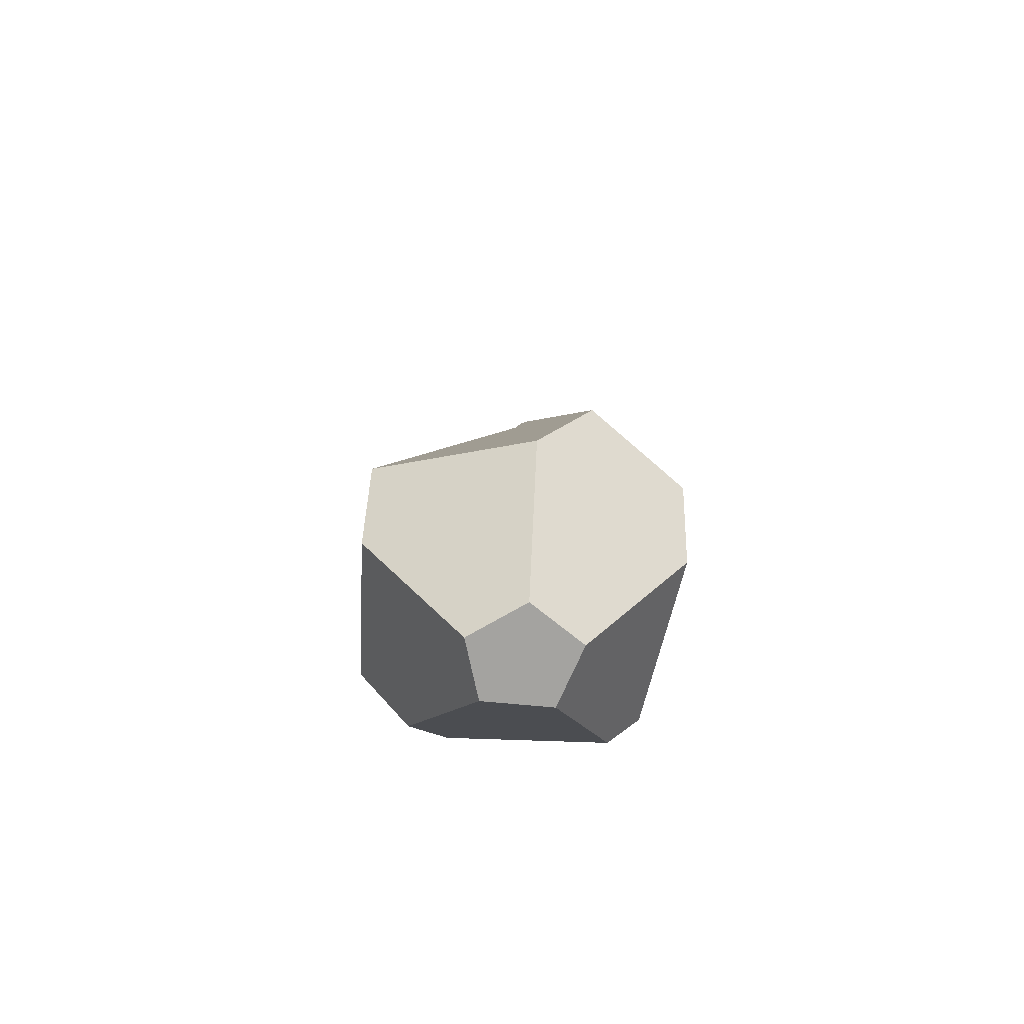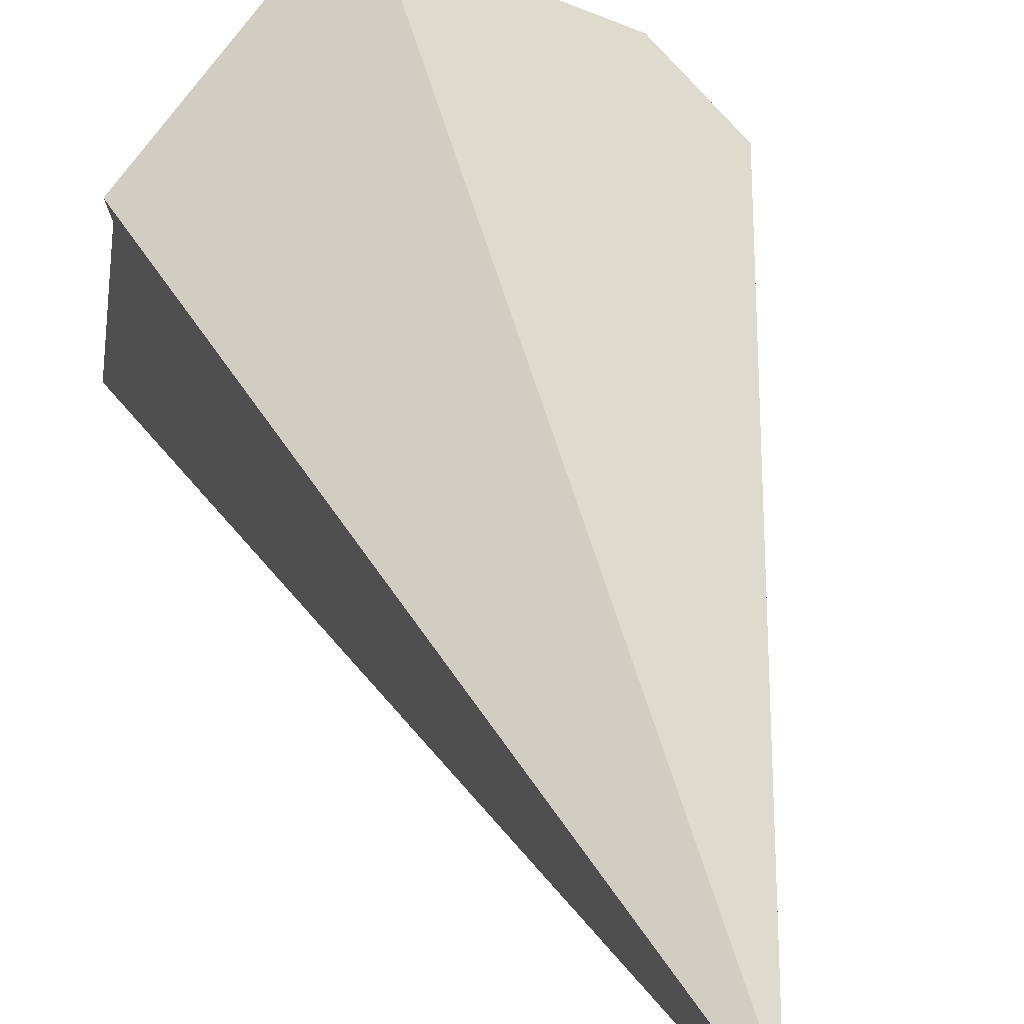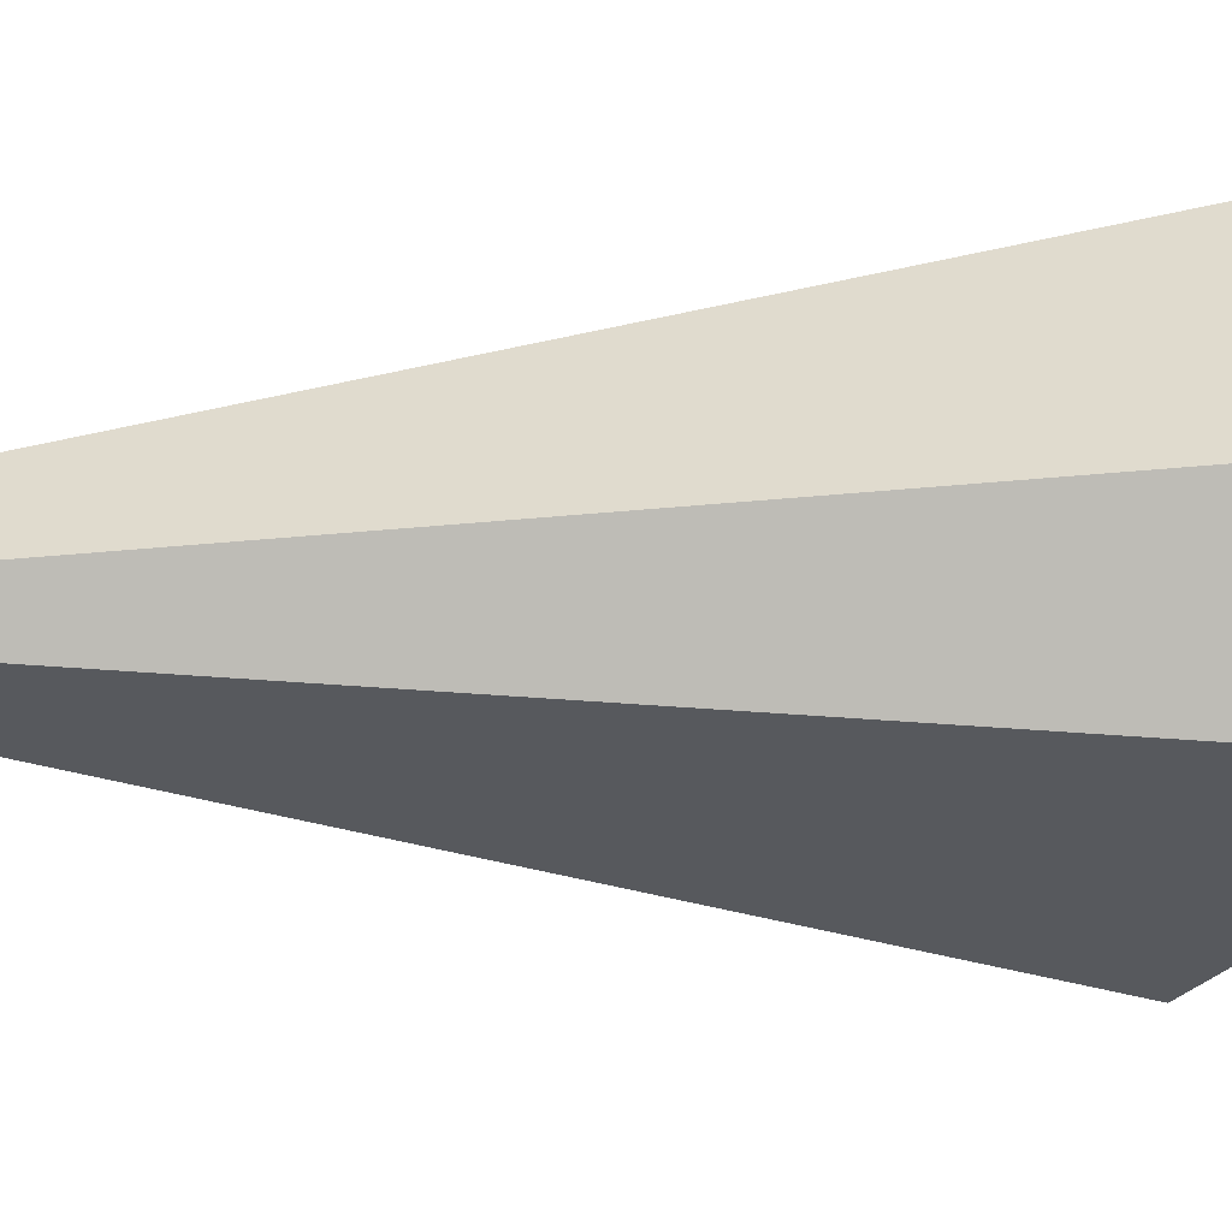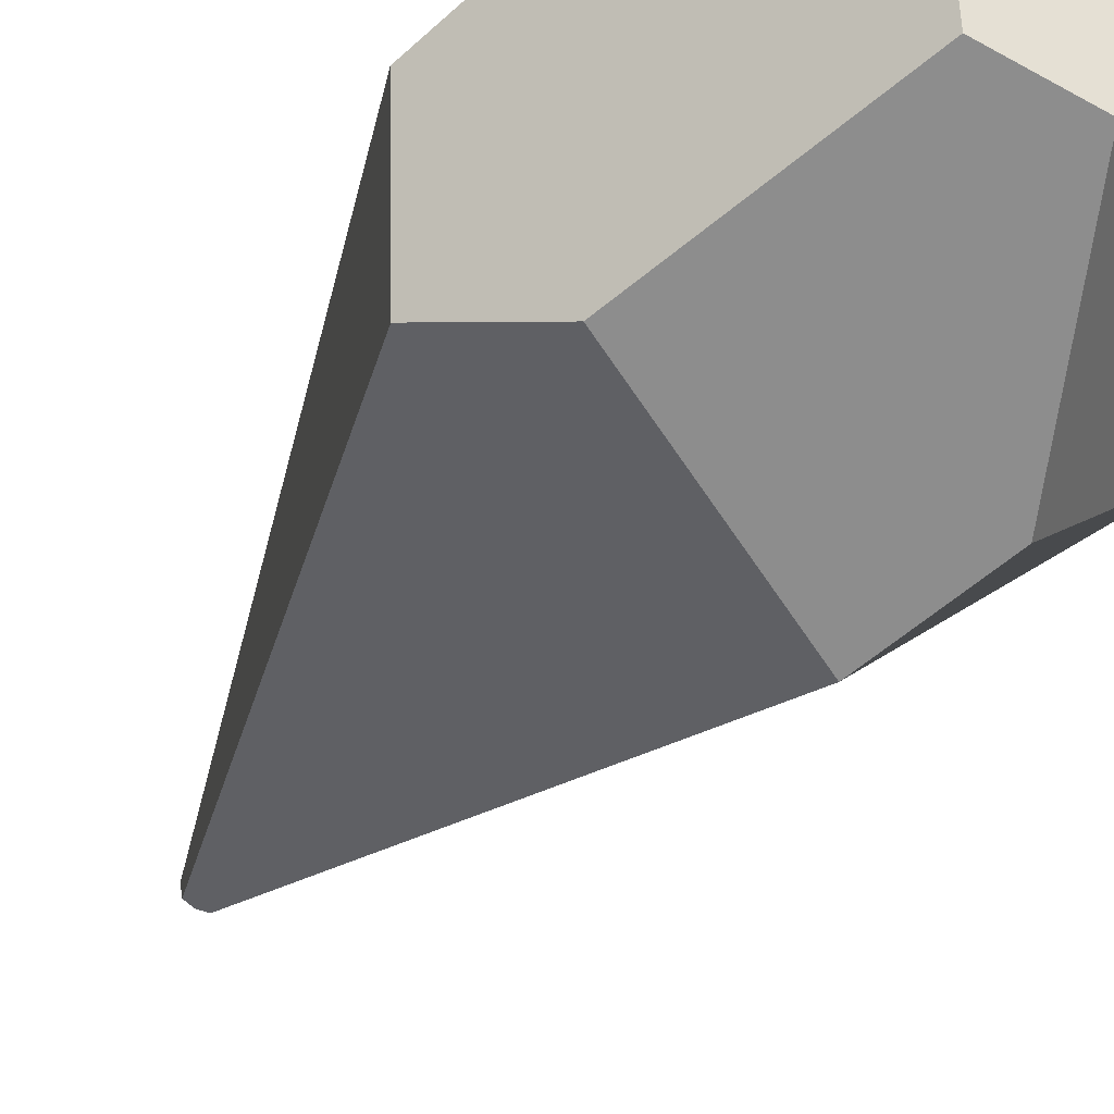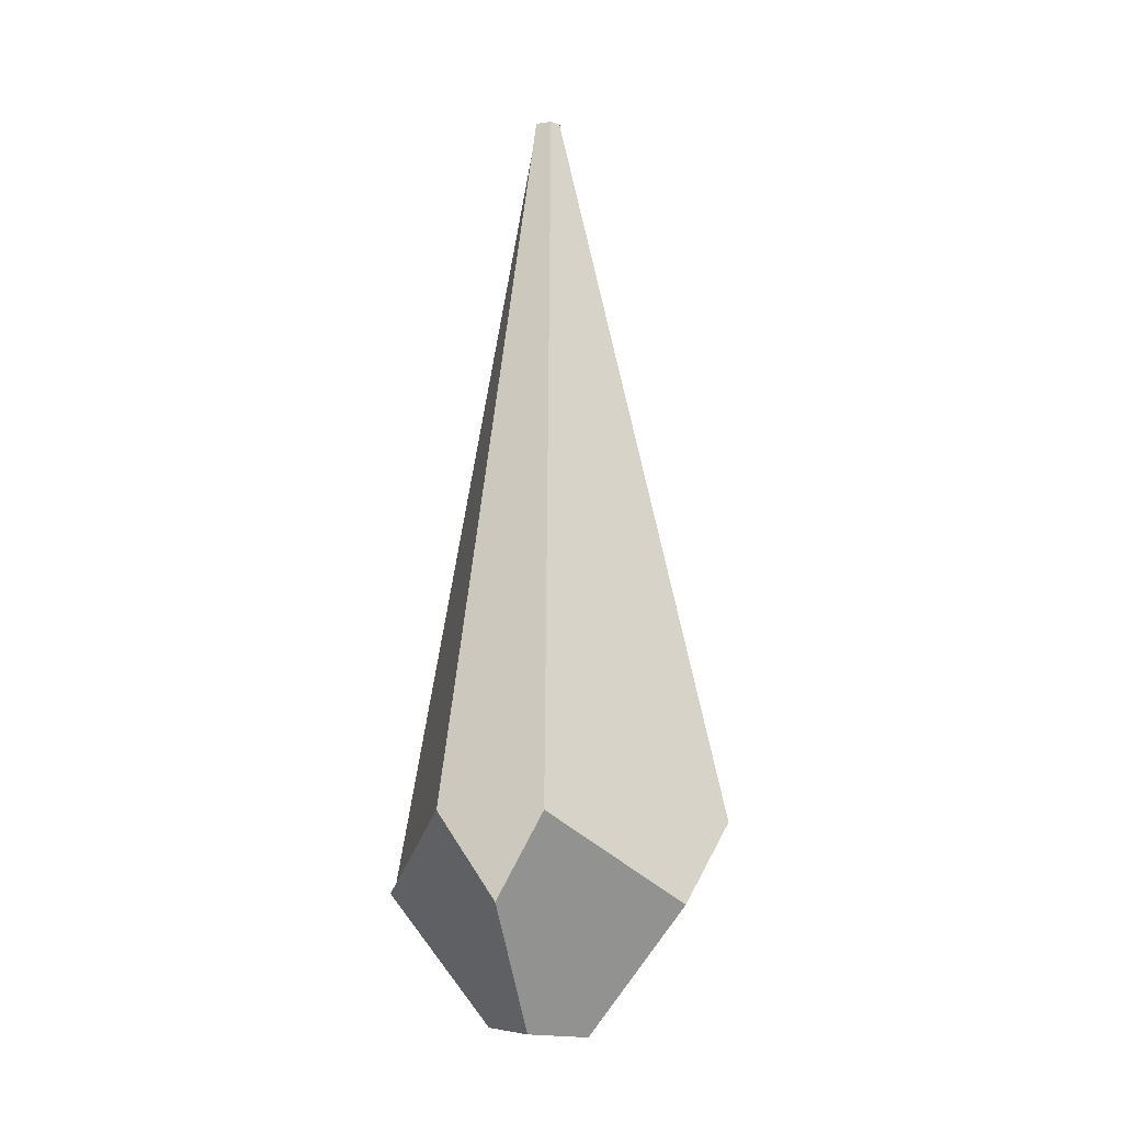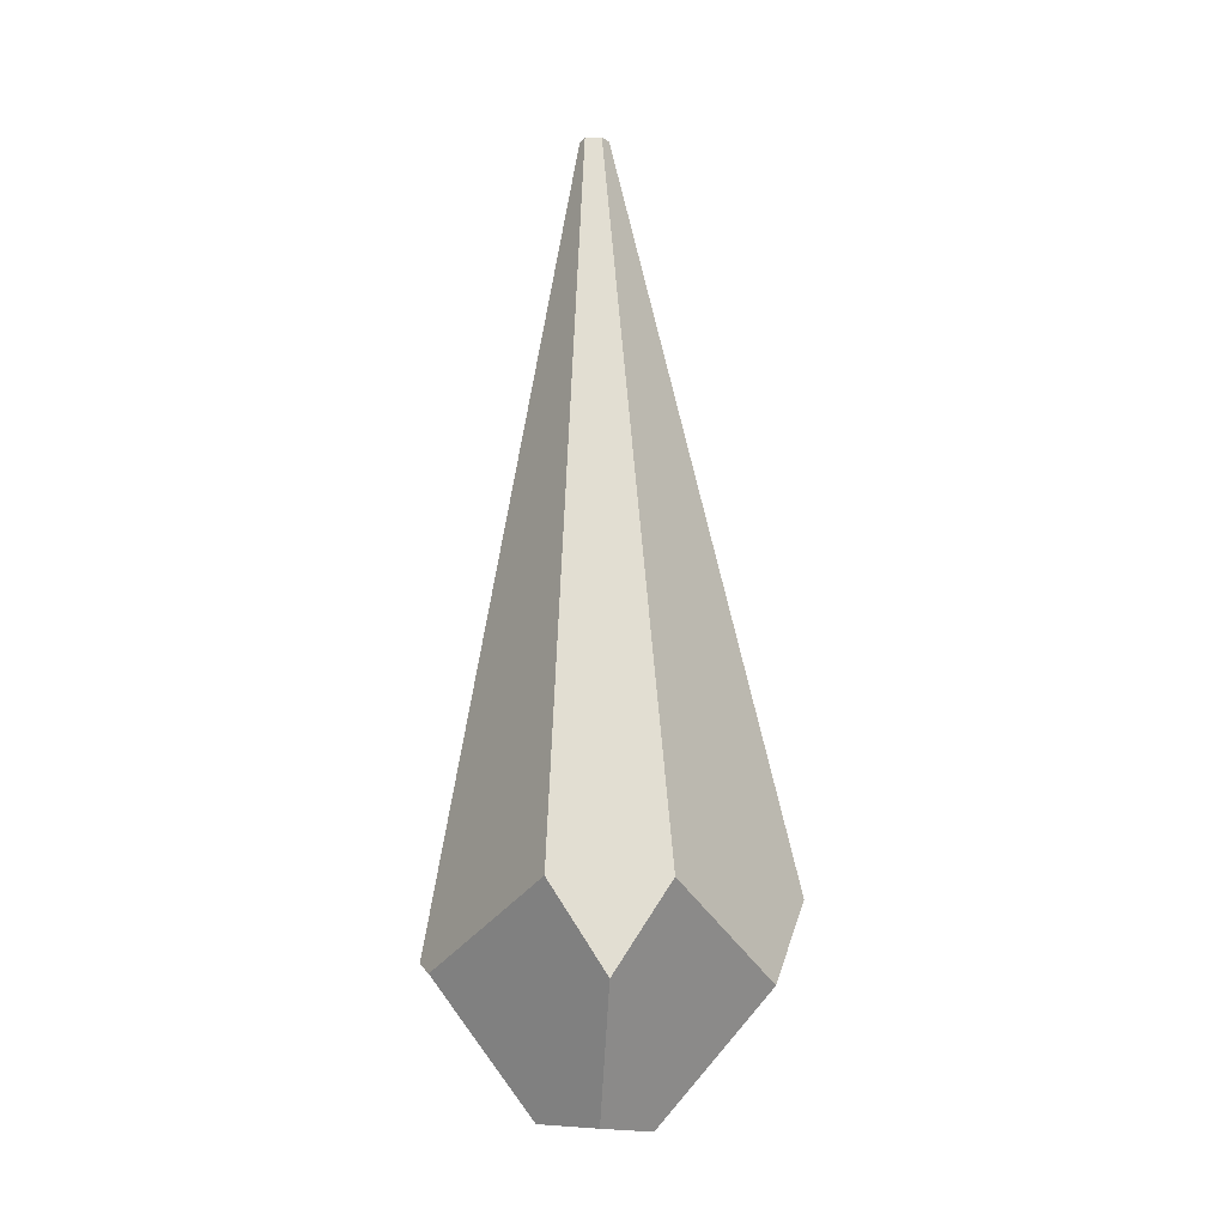
<metadata>
{"format":"obj","ext":"obj","renderer":"f3d","projection":"perspective","resolution":1024,"background":"white","views":[{"elev":-75.8,"azim":48.8,"up":"+Z"},{"elev":29.7,"azim":-10.4,"up":"+Y"},{"elev":3.6,"azim":64.2,"up":"+Y"},{"elev":-26.4,"azim":157.4,"up":"+Y"},{"elev":-9.1,"azim":-70.2,"up":"+Z"},{"elev":-11.0,"azim":-91.8,"up":"+Z"}]}
</metadata>
<code>
g IcicleSmall2
v 0.3749 -0.2366 -2.324
v 0.3947 0.4547 -2.273
v -0.2586 0.6568 -2.259
v -0.2842 -0.4662 -2.331
v -0.6803 0.06042 -2.285
v -1.875 0.5907 -0.02077
v -1.756 -0.001272 -0.9309
v -0.6803 0.06042 -2.285
v -0.2586 0.6568 -2.259
v -0.5628 1.683 -0.8556
v 0.3749 -0.2366 -2.324
v 1.362 -0.9851 -0.9084
v 1.846 -0.6363 -0.02302
v 1.846 0.6467 0.04291
v 0.3947 0.4547 -2.273
v 1.403 1.006 -0.8085
v -0.06763 0.03422 7.815
v -1.934 -0.583 -0.03324
v -1.756 -0.001272 -0.9309
v -1.875 0.5907 -0.02077
v -0.07024 0.2119 7.811
v -0.2586 0.6568 -2.259
v 0.3947 0.4547 -2.273
v 1.403 1.006 -0.8085
v -0.5628 1.683 -0.8556
v -0.1851 1.789 -0.7512
v -0.006893 -0.04321 7.795
v -0.06763 0.03422 7.815
v -0.07024 0.2119 7.811
v 0.08042 0.2656 7.807
v 0.08455 -0.02167 7.813
v 0.1673 0.01879 7.791
v 0.1764 0.1216 7.809
v -1.934 -0.583 -0.03324
v -0.5709 -1.619 -0.9629
v -0.2842 -0.4662 -2.331
v -1.756 -0.001272 -0.9309
v -0.6803 0.06042 -2.285
v 0.3749 -0.2366 -2.324
v -0.2842 -0.4662 -2.331
v -0.5709 -1.619 -0.9629
v 1.362 -0.9851 -0.9084
v -0.1084 -1.955 -0.1194
v 0.1764 0.1216 7.809
v 1.846 0.6467 0.04291
v 1.846 -0.6363 -0.02302
v 0.1673 0.01879 7.791
v -1.875 0.5907 -0.02077
v -0.5628 1.683 -0.8556
v -0.1851 1.789 -0.7512
v 0.08042 0.2656 7.807
v -0.07024 0.2119 7.811
v -0.1084 -1.955 -0.1194
v -0.5709 -1.619 -0.9629
v -1.934 -0.583 -0.03324
v -0.006893 -0.04321 7.795
v -0.06763 0.03422 7.815
v -0.1851 1.789 -0.7512
v 1.403 1.006 -0.8085
v 1.846 0.6467 0.04291
v 0.08042 0.2656 7.807
v 0.1764 0.1216 7.809
v 1.846 -0.6363 -0.02302
v 1.362 -0.9851 -0.9084
v -0.1084 -1.955 -0.1194
v -0.006893 -0.04321 7.795
v 0.1673 0.01879 7.791
v 0.08455 -0.02167 7.813
g IcicleSmall2_0
f 3 2 1
f 1 4 3
f 4 5 3
f 8 7 6
f 6 9 8
f 6 10 9
f 13 12 11
f 11 14 13
f 11 15 14
f 15 16 14
f 19 18 17
f 17 20 19
f 17 21 20
f 24 23 22
f 22 25 24
f 25 26 24
f 29 28 27
f 30 29 27
f 27 31 30
f 30 31 32
f 33 30 32
f 36 35 34
f 34 37 36
f 37 38 36
f 41 40 39
f 39 42 41
f 42 43 41
f 46 45 44
f 47 46 44
f 50 49 48
f 48 51 50
f 48 52 51
f 55 54 53
f 53 56 55
f 56 57 55
f 60 59 58
f 58 61 60
f 61 62 60
f 65 64 63
f 63 66 65
f 63 67 66
f 67 68 66

</code>
